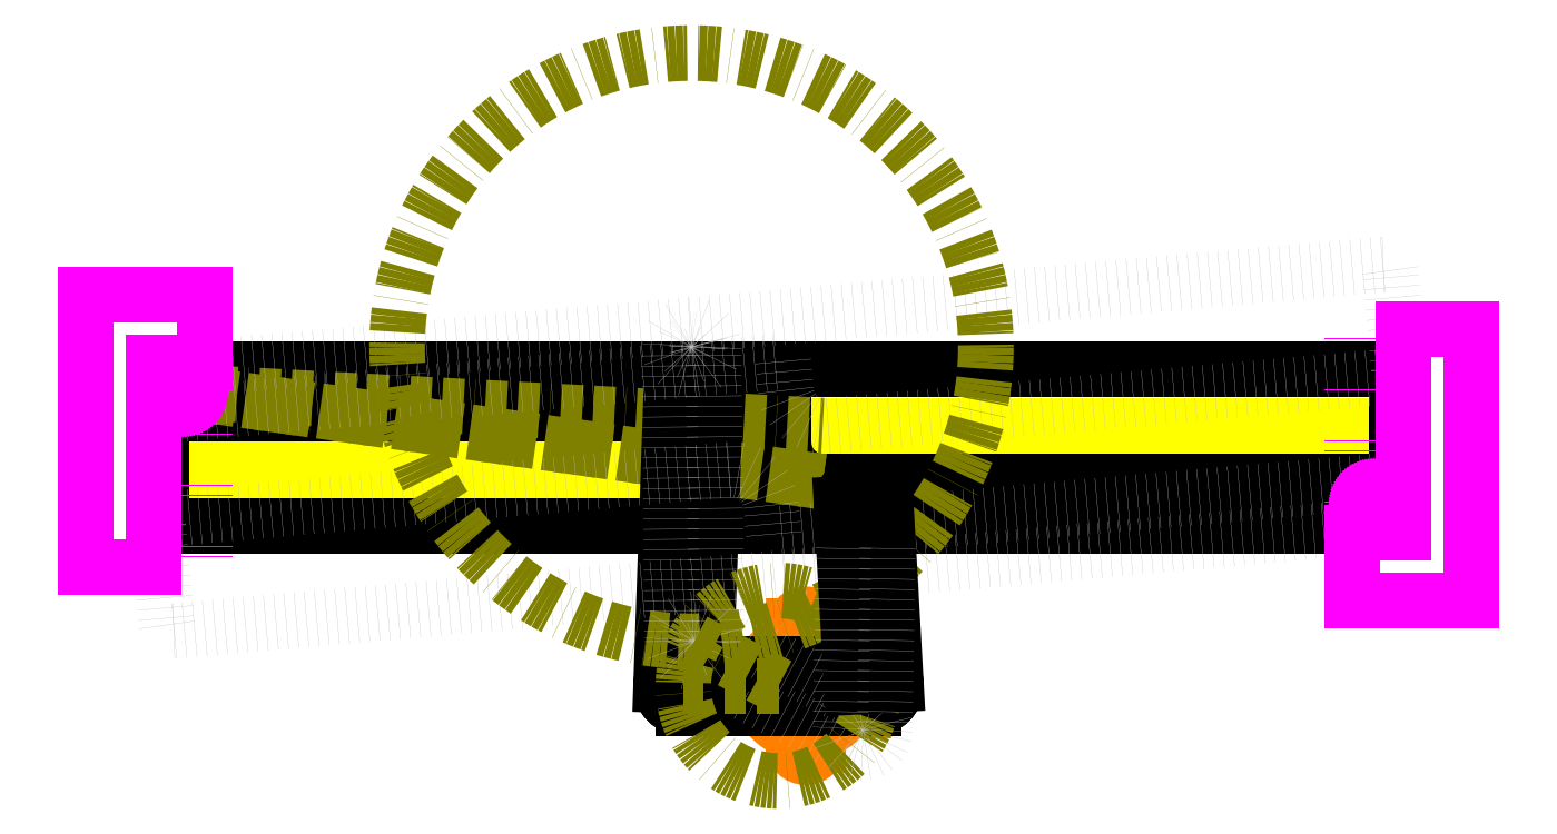
<metadata>
{"format":"dxf","ext":"dxf","renderer":"ezdxf+matplotlib","layout":"modelspace","background":"white","min_lineweight":24,"dpi":150}
</metadata>
<code>
0
SECTION
2
ENTITIES
0
LINE
8
passage
10
-171
20
-6.5
30
0
11
-13
21
-6.5
31
0
0
ARC
8
passage
10
-13
20
0
30
0
40
6.5
50
270
51
0
0
LINE
8
passage
10
-6.5
20
0
30
0
11
-6.5
21
0
31
0
0
ARC
8
passage
10
-13
20
0
30
0
40
6.5
50
0
51
90
0
LINE
8
passage
10
-13
20
6.5
30
0
11
-171
21
6.5
31
0
0
ARC
8
passage
10
-171
20
0
30
0
40
6.5
50
90
51
180
0
LINE
8
passage
10
-177.5
20
8e-16
30
0
11
-177.5
21
8e-16
31
0
0
ARC
8
passage
10
-171
20
0
30
0
40
6.5
50
180
51
270
0
LINE
8
passage
10
13
20
-6.5
30
0
11
171
21
-6.5
31
0
0
ARC
8
passage
10
171
20
0
30
0
40
6.5
50
270
51
0
0
LINE
8
passage
10
177.5
20
0
30
0
11
177.5
21
0
31
0
0
ARC
8
passage
10
171
20
0
30
0
40
6.5
50
0
51
90
0
LINE
8
passage
10
171
20
6.5
30
0
11
13
21
6.5
31
0
0
ARC
8
passage
10
13
20
0
30
0
40
6.5
50
90
51
180
0
LINE
8
passage
10
6.5
20
8e-16
30
0
11
6.5
21
8e-16
31
0
0
ARC
8
passage
10
13
20
0
30
0
40
6.5
50
180
51
270
0
INSERT
8
0
2
moteur
10
0
20
-70
30
0
0
INSERT
8
trappe
2
trappe
10
-175
20
16.5
30
0
0
INSERT
8
trappe
2
trappe
10
175
20
-16.5
30
0
50
180
0
LINE
8
cotes
10
-175
20
16.5
30
0
11
13
21
-10
31
0
0
LINE
8
cotes
10
13
20
-10
30
0
11
-175
21
16.5
31
0
0
LINE
8
cotes
10
-175
20
16.5
30
0
11
13
21
6.5
31
0
0
DIMENSION
8
cotes
10
13
20
6.5
30
0
11
17.16
21
-2.118
31
0
70
2
71
8
72
2
74
0
75
0
41
1
42
0
1

3
Standard
13
13
23
-10
33
0
14
-175
24
16.5
34
0
15
-175
25
16.5
35
0
16
18.7
26
-5.369
36
0
0
DIMENSION
8
cotes
10
19.66
20
6.146
30
0
11
17.16
21
-2.118
31
0
70
2
71
8
72
2
74
0
75
0
41
1
42
0
1

3
Standard
13
-175
23
16.5
33
0
14
18.03
24
-10.71
34
0
15
-175
25
16.5
35
0
16
19.03
26
-2.299
36
0
0
CIRCLE
8
trappe
10
28
20
-70
30
0
40
1.5
0
CIRCLE
8
trappe_o
10
24.72
20
-83.15
30
0
40
1.5
0
CIRCLE
8
bielle
10
-28
20
-70
30
0
40
2.5
0
CIRCLE
8
bielle
10
28
20
-70
30
0
40
2.5
0
CIRCLE
8
bielle
10
25
20
-16.5
30
0
40
2.5
0
CIRCLE
8
trappe
10
-28
20
-70
30
0
40
1.5
0
CIRCLE
8
trappe_o
10
-24.72
20
-56.85
30
0
40
1.5
0
LINE
8
trappe
10
-28
20
-76.5
30
0
11
28
21
-76.5
31
0
0
LINE
8
trappe_o
10
-27.77
20
-62.59
30
0
11
21.67
21
-88.88
31
0
0
LINE
8
trappe
10
28
20
-63.5
30
0
11
-28
21
-63.5
31
0
0
LINE
8
trappe_o
10
27.77
20
-77.41
30
0
11
-21.67
21
-51.12
31
0
0
ARC
8
trappe
10
-28
20
-70
30
0
40
6.5
50
90
51
270
0
ARC
8
trappe_o
10
-24.72
20
-56.85
30
0
40
6.5
50
62
51
242
0
ARC
8
trappe
10
28
20
-70
30
0
40
6.5
50
270
51
90
0
ARC
8
trappe_o
10
24.72
20
-83.15
30
0
40
6.5
50
242
51
62
0
CIRCLE
8
trappe
10
-25
20
16.5
30
0
40
2.5
0
CIRCLE
8
trappe
10
25
20
-16.5
30
0
40
2.5
0
CIRCLE
8
bielle
10
-25
20
16.5
30
0
40
6.5
0
CIRCLE
8
bielle
10
-28
20
-70
30
0
40
6.5
0
CIRCLE
8
bielle
10
25
20
-16.5
30
0
40
6.5
0
CIRCLE
8
bielle
10
28
20
-70
30
0
40
6.5
0
LINE
8
bielle
10
-31.5
20
16.73
30
0
11
-34.5
21
-69.77
31
0
0
LINE
8
bielle
10
-18.5
20
16.27
30
0
11
-21.5
21
-70.23
31
0
0
CIRCLE
8
bielle
10
-25
20
16.5
30
0
40
1.5
0
INSERT
8
trappe_o
2
trappe_o
10
-175
20
16.5
30
0
0
INSERT
8
trappe_o
2
trappe_o
10
175
20
-16.5
30
0
50
180
0
CIRCLE
8
bielle_o
10
-25.57
20
29.57
30
0
40
1.5
0
CIRCLE
8
cotes
10
-25.57
20
29.57
30
0
40
86.5
0
CIRCLE
8
cotes
10
0
20
-70
30
0
40
28
0
CIRCLE
8
bielle_o
10
-24.76
20
-56.92
30
0
40
2.5
0
CIRCLE
8
bielle_o
10
-24.76
20
-56.92
30
0
40
6.5
0
CIRCLE
8
bielle_o
10
24.72
20
-83.15
30
0
40
6.5
0
CIRCLE
8
bielle_o
10
25.57
20
-29.57
30
0
40
6.5
0
CIRCLE
8
bielle_o
10
-25.57
20
29.57
30
0
40
6.5
0
LINE
8
bielle_o
10
-31.26
20
-56.98
30
0
11
-32.07
21
29.51
31
0
0
LINE
8
bielle_o
10
-18.26
20
-56.86
30
0
11
-19.07
21
29.63
31
0
0
LINE
8
cotes
10
0
20
-70
30
0
11
-24.76
21
-56.92
31
0
0
LINE
8
cotes
10
0
20
-70
30
0
11
-28
21
-70
31
0
0
DIMENSION
8
cotes
10
-28
20
-70
30
0
11
-18.77
21
-65.35
31
0
70
2
71
8
72
2
74
0
75
0
41
1
42
0
1

3
Standard
13
-24.76
23
-56.92
33
0
14
0
24
-70
34
0
15
0
25
-70
35
0
16
-17
26
-66
36
0
0
LINE
8
bielle
10
34.49
20
-69.63
30
0
11
31.49
21
-16.14
31
0
0
LINE
8
bielle
10
18.5
20
-16.5
30
0
11
21.51
21
-70.36
31
0
0
LINE
8
bielle_o
10
32.07
20
-29.57
30
0
11
31.22
21
-83.25
31
0
0
LINE
8
bielle_o
10
19.07
20
-29.57
30
0
11
18.22
21
-83.04
31
0
0
DIMENSION
8
cotes
10
-37.47
20
16.93
30
0
11
-40.84
21
-26.25
31
0
70
1
71
8
72
2
74
0
75
0
41
1
42
0
1

3
Standard
13
-25
23
16.5
33
0
14
-28
24
-70
34
0
0
DIMENSION
8
cotes
10
37.47
20
-15.8
30
0
11
40.85
21
-42.45
31
0
70
1
71
8
72
2
74
0
75
0
41
1
42
0
1

3
Standard
13
25
23
-16.5
33
0
14
28
24
-70
34
0
0
INSERT
8
support_trappe
2
support_trappe
10
-175
20
16.5
30
0
50
-90
0
INSERT
8
support_trappe
2
support_trappe
10
175
20
-16.5
30
0
50
90
0
ENDSEC
0
EOF

</code>
